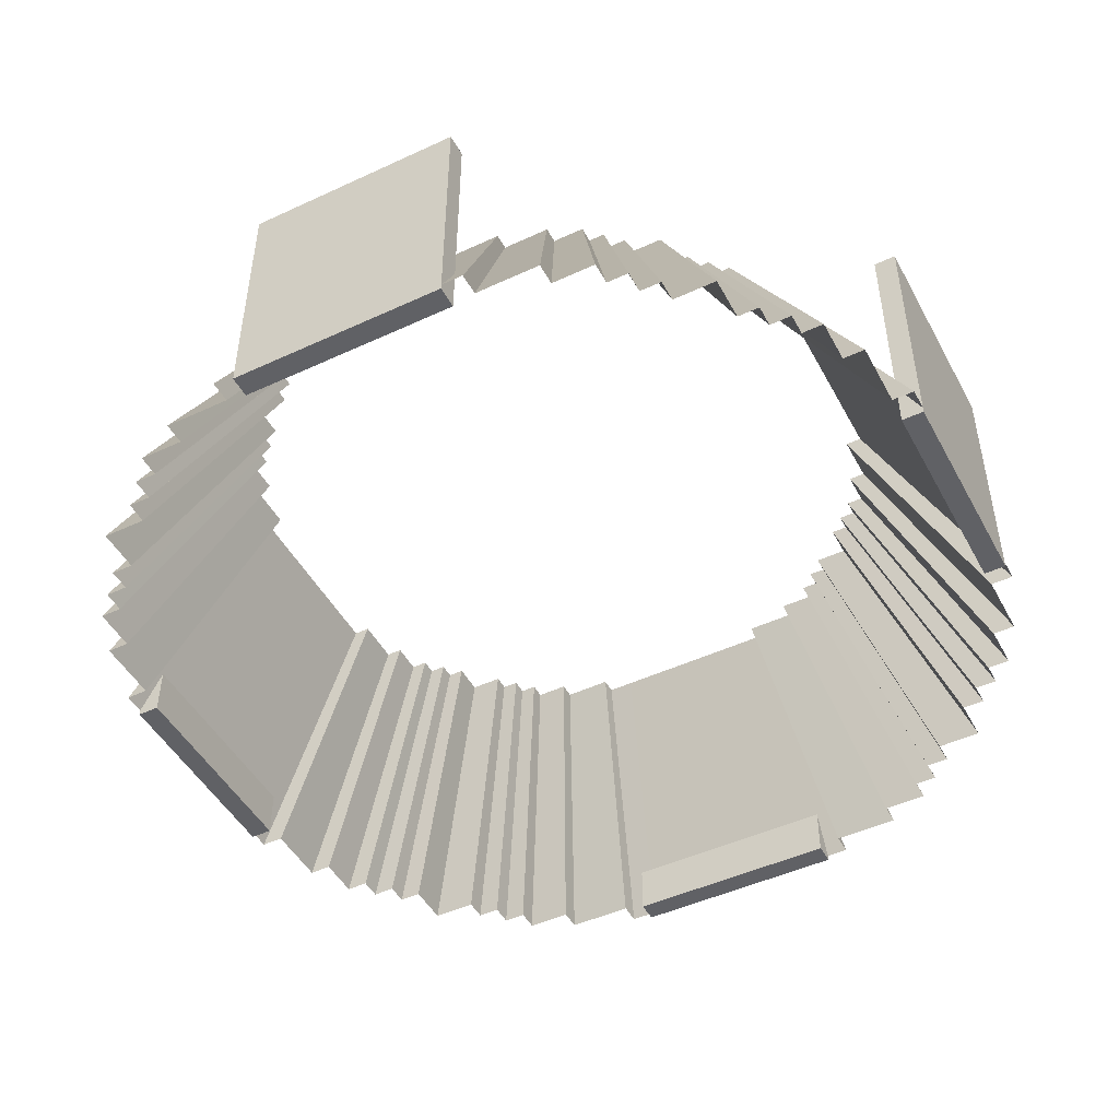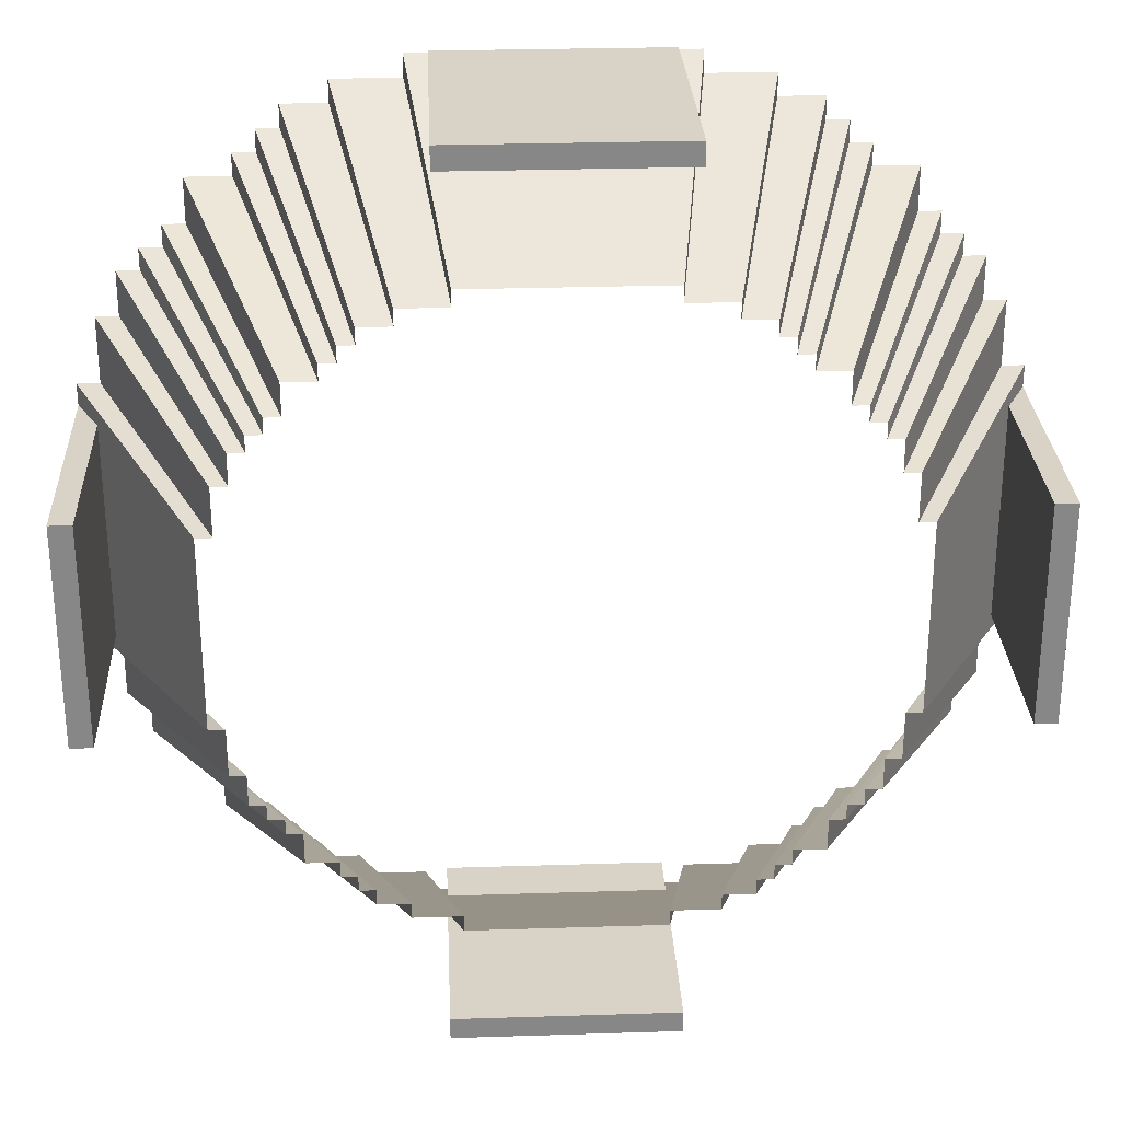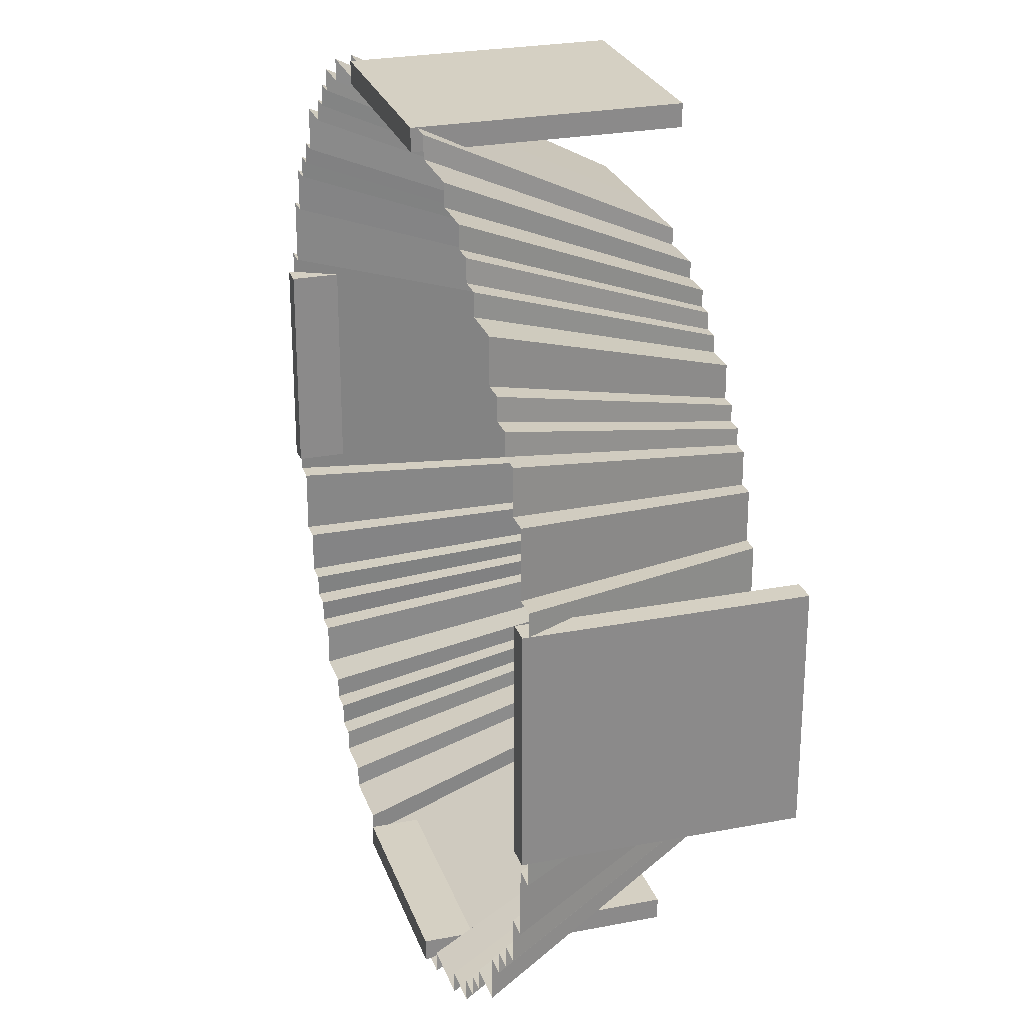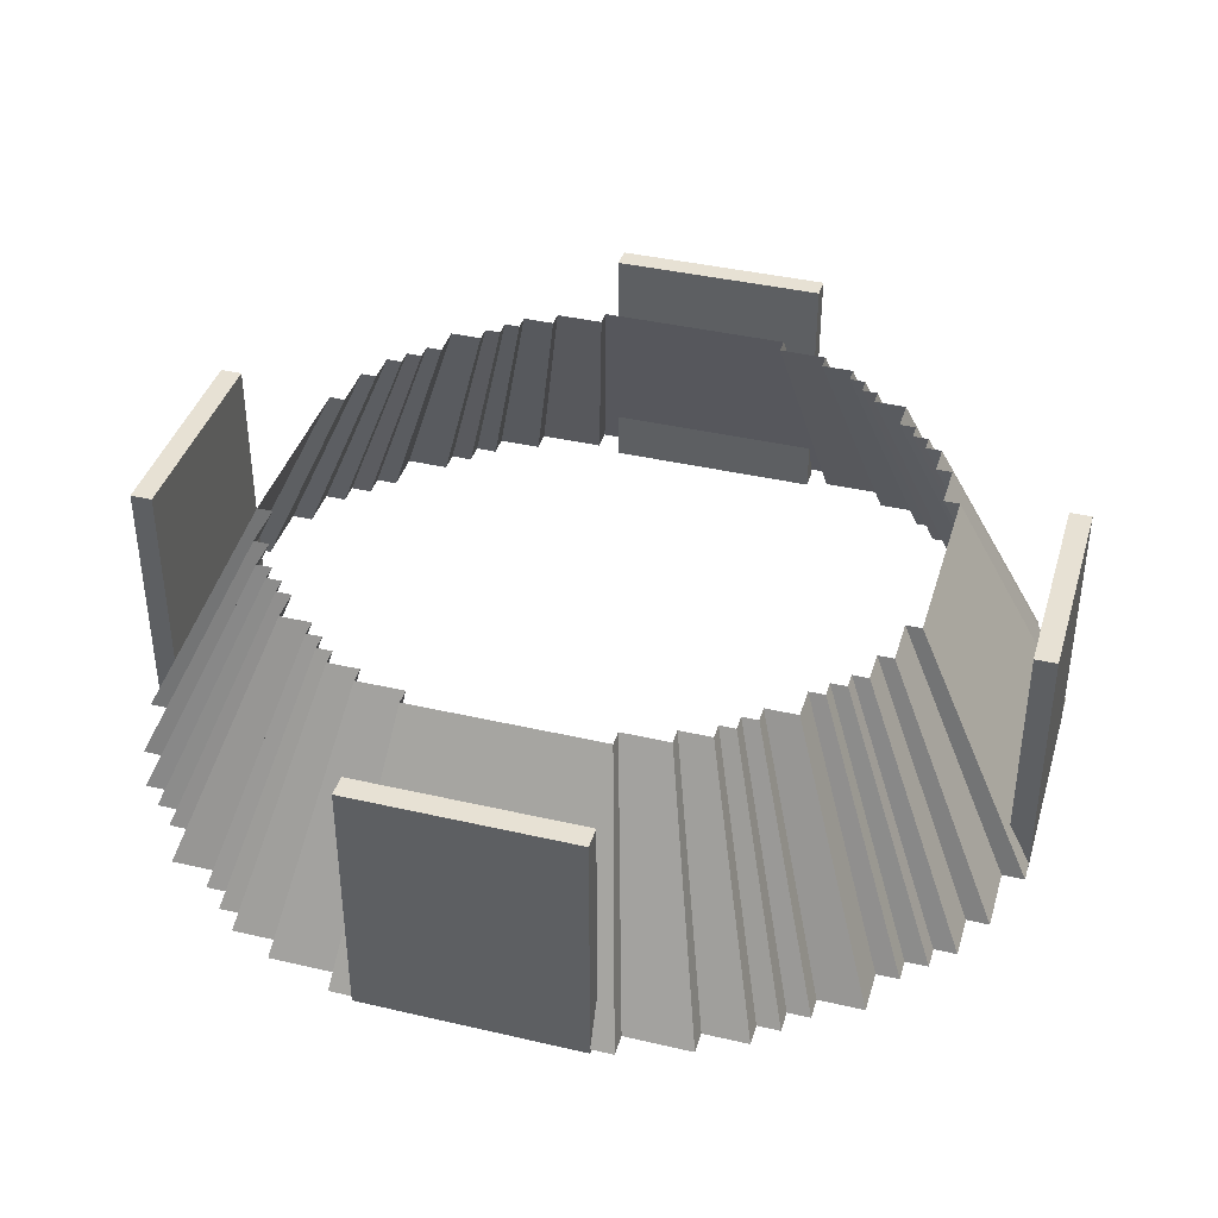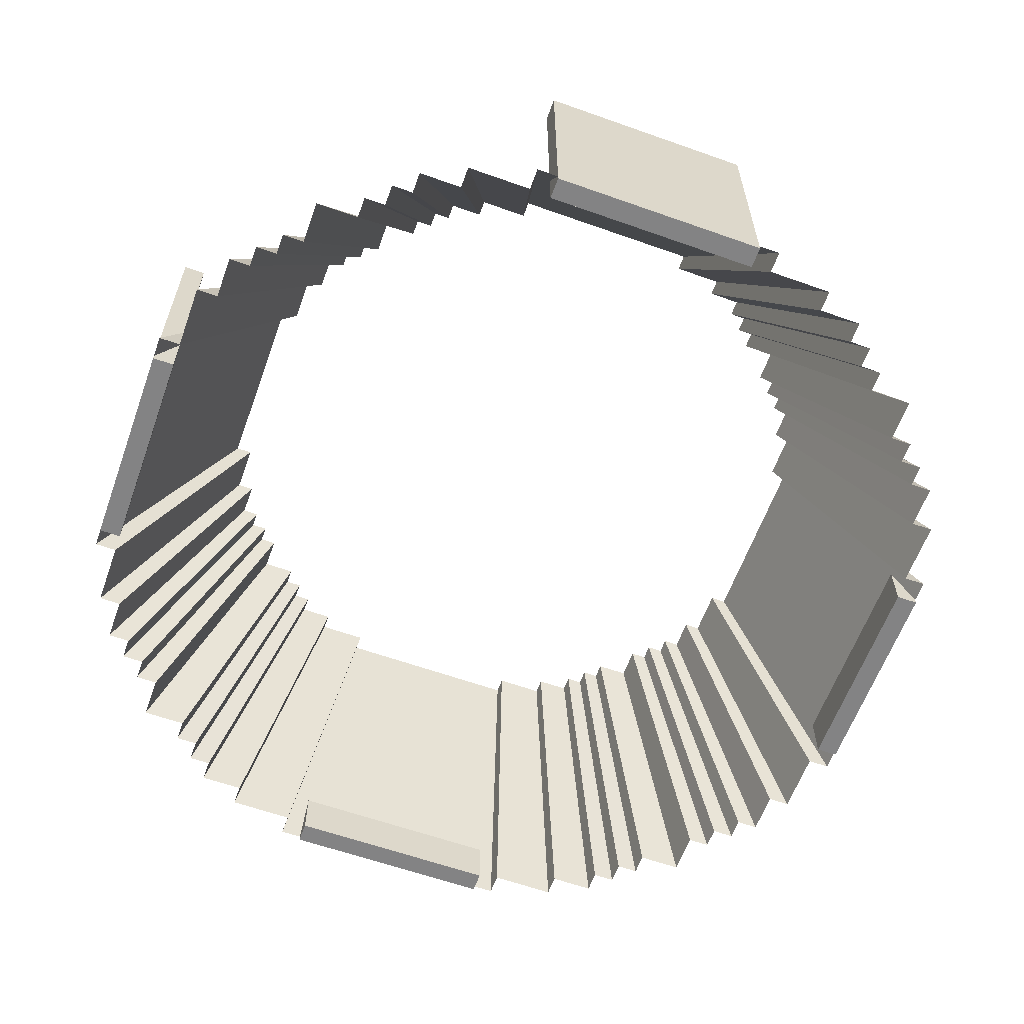
<metadata>
{"format":"obj","ext":"obj","renderer":"f3d","projection":"perspective","resolution":1024,"background":"white","views":[{"elev":-47.7,"azim":-152.5,"up":"+Y"},{"elev":27.7,"azim":177.2,"up":"+Z"},{"elev":26.1,"azim":73.0,"up":"+Z"},{"elev":39.5,"azim":-163.9,"up":"+Y"},{"elev":-61.2,"azim":70.1,"up":"+Y"}]}
</metadata>
<code>
g Coliseum_Collider
v -6 5 20
v -4.326 16.17 14.42
v -4.326 16.17 13.7
v -6 5 19
v -6 5 19
v -4.326 16.17 13.7
v -6.489 16.17 13.7
v -9 5 19
v -9 5 19
v -6.489 16.17 13.7
v -6.489 16.17 12.98
v -9 5 18
v -9 5 18
v -6.489 16.17 12.98
v -7.931 16.17 12.98
v -11 5 18
v -11 5 18
v -7.931 16.17 12.98
v -7.931 16.17 12.26
v -11 5 17
v -11 5 17
v -7.931 16.17 12.26
v -8.652 16.17 12.26
v -12 5 17
v -12 5 17
v -8.652 16.17 12.26
v -8.652 16.17 11.54
v -12 5 16
v -12 5 16
v -8.652 16.17 11.54
v -9.373 16.17 11.54
v -13 5 16
v -13 5 16
v -9.373 16.17 11.54
v -9.373 16.17 10.81
v -13 5 15
v -13 5 15
v -9.373 16.17 10.81
v -10.81 16.17 10.81
v -15 5 15
v -15 5 15
v -10.81 16.17 10.81
v -10.81 16.17 9.373
v -15 5 13
v -15 5 13
v -10.81 16.17 9.373
v -11.54 16.17 9.373
v -16 5 13
v -16 5 13
v -11.54 16.17 9.373
v -11.54 16.17 8.652
v -16 5 12
v -16 5 12
v -11.54 16.17 8.652
v -12.26 16.17 8.652
v -17 5 12
v -17 5 12
v -12.26 16.17 8.652
v -12.26 16.17 7.931
v -17 5 11
v -17 5 11
v -12.26 16.17 7.931
v -12.98 16.17 7.931
v -18 5 11
v -18 5 11
v -12.98 16.17 7.931
v -12.98 16.17 6.489
v -18 5 9
v -18 5 9
v -12.98 16.17 6.489
v -13.7 16.17 6.489
v -19 5 9
v -19 5 9
v -13.7 16.17 6.489
v -13.7 16.17 4.326
v -19 5 6
v -19 5 6
v -13.7 16.17 4.326
v -14.42 16.17 4.326
v -20 5 6
v -20 5 -6
v -14.42 16.17 -4.326
v -13.7 16.17 -4.326
v -19 5 -6
v -19 5 -6
v -13.7 16.17 -4.326
v -13.7 16.17 -6.489
v -19 5 -9
v -19 5 -9
v -13.7 16.17 -6.489
v -12.98 16.17 -6.489
v -18 5 -9
v -18 5 -9
v -12.98 16.17 -6.489
v -12.98 16.17 -7.931
v -18 5 -11
v -18 5 -11
v -12.98 16.17 -7.931
v -12.26 16.17 -7.931
v -17 5 -11
v -17 5 -11
v -12.26 16.17 -7.931
v -12.26 16.17 -8.652
v -17 5 -12
v -17 5 -12
v -12.26 16.17 -8.652
v -11.54 16.17 -8.652
v -16 5 -12
v -16 5 -12
v -11.54 16.17 -8.652
v -11.54 16.17 -9.373
v -16 5 -13
v -16 5 -13
v -11.54 16.17 -9.373
v -10.81 16.17 -9.373
v -15 5 -13
v -15 5 -13
v -10.81 16.17 -9.373
v -10.81 16.17 -10.81
v -15 5 -15
v -15 5 -15
v -10.81 16.17 -10.81
v -9.373 16.17 -10.81
v -13 5 -15
v -13 5 -15
v -9.373 16.17 -10.81
v -9.373 16.17 -11.54
v -13 5 -16
v -13 5 -16
v -9.373 16.17 -11.54
v -8.652 16.17 -11.54
v -12 5 -16
v -12 5 -16
v -8.652 16.17 -11.54
v -8.652 16.17 -12.26
v -12 5 -17
v -12 5 -17
v -8.652 16.17 -12.26
v -7.931 16.17 -12.26
v -11 5 -17
v -11 5 -17
v -7.931 16.17 -12.26
v -7.931 16.17 -12.98
v -11 5 -18
v -11 5 -18
v -7.931 16.17 -12.98
v -6.489 16.17 -12.98
v -9 5 -18
v -9 5 -18
v -6.489 16.17 -12.98
v -6.489 16.17 -13.7
v -9 5 -19
v -9 5 -19
v -6.489 16.17 -13.7
v -4.326 16.17 -13.7
v -6 5 -19
v -6 5 -19
v -4.326 16.17 -13.7
v -4.326 16.17 -14.42
v -6 5 -20
v 6 5 -20
v 4.326 16.17 -14.42
v 4.326 16.17 -13.7
v 6 5 -19
v 6 5 -19
v 4.326 16.17 -13.7
v 6.489 16.17 -13.7
v 9 5 -19
v 9 5 -19
v 6.489 16.17 -13.7
v 6.489 16.17 -12.98
v 9 5 -18
v 9 5 -18
v 6.489 16.17 -12.98
v 7.931 16.17 -12.98
v 11 5 -18
v 11 5 -18
v 7.931 16.17 -12.98
v 7.931 16.17 -12.26
v 11 5 -17
v 11 5 -17
v 7.931 16.17 -12.26
v 8.652 16.17 -12.26
v 12 5 -17
v 12 5 -17
v 8.652 16.17 -12.26
v 8.652 16.17 -11.54
v 12 5 -16
v 12 5 -16
v 8.652 16.17 -11.54
v 9.373 16.17 -11.54
v 13 5 -16
v 13 5 -16
v 9.373 16.17 -11.54
v 9.373 16.17 -10.81
v 13 5 -15
v 13 5 -15
v 9.373 16.17 -10.81
v 10.81 16.17 -10.81
v 15 5 -15
v 15 5 -15
v 10.81 16.17 -10.81
v 10.81 16.17 -9.373
v 15 5 -13
v 15 5 -13
v 10.81 16.17 -9.373
v 11.54 16.17 -9.373
v 16 5 -13
v 16 5 -13
v 11.54 16.17 -9.373
v 11.54 16.17 -8.652
v 16 5 -12
v 16 5 -12
v 11.54 16.17 -8.652
v 12.26 16.17 -8.652
v 17 5 -12
v 17 5 -12
v 12.26 16.17 -8.652
v 12.26 16.17 -7.931
v 17 5 -11
v 17 5 -11
v 12.26 16.17 -7.931
v 12.98 16.17 -7.931
v 18 5 -11
v 18 5 -11
v 12.98 16.17 -7.931
v 12.98 16.17 -6.489
v 18 5 -9
v 18 5 -9
v 12.98 16.17 -6.489
v 13.7 16.17 -6.489
v 19 5 -9
v 19 5 -9
v 13.7 16.17 -6.489
v 13.7 16.17 -4.326
v 19 5 -6
v 19 5 -6
v 13.7 16.17 -4.326
v 14.42 16.17 -4.326
v 20 5 -6
v 20 5 6
v 14.42 16.17 4.326
v 13.7 16.17 4.326
v 19 5 6
v 19 5 6
v 13.7 16.17 4.326
v 13.7 16.17 6.489
v 19 5 9
v 19 5 9
v 13.7 16.17 6.489
v 12.98 16.17 6.489
v 18 5 9
v 18 5 9
v 12.98 16.17 6.489
v 12.98 16.17 7.931
v 18 5 11
v 18 5 11
v 12.98 16.17 7.931
v 12.26 16.17 7.931
v 17 5 11
v 17 5 11
v 12.26 16.17 7.931
v 12.26 16.17 8.652
v 17 5 12
v 17 5 12
v 12.26 16.17 8.652
v 11.54 16.17 8.652
v 16 5 12
v 16 5 12
v 11.54 16.17 8.652
v 11.54 16.17 9.373
v 16 5 13
v 16 5 13
v 11.54 16.17 9.373
v 10.81 16.17 9.373
v 15 5 13
v 15 5 13
v 10.81 16.17 9.373
v 10.81 16.17 10.81
v 15 5 15
v 15 5 15
v 10.81 16.17 10.81
v 9.373 16.17 10.81
v 13 5 15
v 13 5 15
v 9.373 16.17 10.81
v 9.373 16.17 11.54
v 13 5 16
v 13 5 16
v 9.373 16.17 11.54
v 8.652 16.17 11.54
v 12 5 16
v 12 5 16
v 8.652 16.17 11.54
v 8.652 16.17 12.26
v 12 5 17
v 12 5 17
v 8.652 16.17 12.26
v 7.931 16.17 12.26
v 11 5 17
v 11 5 17
v 7.931 16.17 12.26
v 7.931 16.17 12.98
v 11 5 18
v 11 5 18
v 7.931 16.17 12.98
v 6.489 16.17 12.98
v 9 5 18
v 9 5 18
v 6.489 16.17 12.98
v 6.489 16.17 13.7
v 9 5 19
v 9 5 19
v 6.489 16.17 13.7
v 4.326 16.17 13.7
v 6 5 19
v 6 5 19
v 4.326 16.17 13.7
v 4.326 16.17 14.42
v 6 5 20
v 1.907e-05 5 -20
v 1.907e-05 16.17 -14.42
v 4.326 16.17 -14.42
v 6 5 -20
v -6 5 -20
v -4.326 16.17 -14.42
v -20 5 6
v -14.42 16.17 4.326
v -14.42 16.17 -4.326
v -20 5 -6
v -1.907e-05 5 20
v -1.907e-05 16.17 14.42
v -4.326 16.17 14.42
v -6 5 20
v 6 5 20
v 4.326 16.17 14.42
v 20 5 -6
v 14.42 16.17 -4.326
v 14.42 16.17 4.326
v 20 5 6
v -20 16.17 5
v -20 16.17 -5
v -19 16.17 -5
v -19 16.17 5
v -5 16.17 20
v -5 16.17 19
v 5 16.17 19
v 5 16.17 20
v 19 16.17 5
v 19 16.17 -5
v 20 16.17 -5
v 20 16.17 5
v -5 16.17 -19
v -5 16.17 -20
v 5 16.17 -20
v 5 16.17 -19
v -20 4.745 5
v -19 4.745 5
v -19 4.745 -5
v -20 4.745 -5
v -5 4.745 20
v 5 4.745 20
v 5 4.745 19
v -5 4.745 19
v 19 4.745 5
v 20 4.745 5
v 20 4.745 -5
v 19 4.745 -5
v -5 4.745 -19
v 5 4.745 -19
v 5 4.745 -20
v -5 4.745 -20
v -20 4.745 5
v -20 16.17 5
v -19 16.17 5
v -19 4.745 5
v -5 4.745 20
v -5 16.17 20
v 5 16.17 20
v 5 4.745 20
v 19 4.745 5
v 19 16.17 5
v 20 16.17 5
v 20 4.745 5
v -5 4.745 -19
v -5 16.17 -19
v 5 16.17 -19
v 5 4.745 -19
v -19 4.745 5
v -19 16.17 5
v -19 16.17 -5
v -19 4.745 -5
v 5 4.745 20
v 5 16.17 20
v 5 16.17 19
v 5 4.745 19
v 20 4.745 5
v 20 16.17 5
v 20 16.17 -5
v 20 4.745 -5
v 5 4.745 -19
v 5 16.17 -19
v 5 16.17 -20
v 5 4.745 -20
v -19 4.745 -5
v -19 16.17 -5
v -20 16.17 -5
v -20 4.745 -5
v 5 4.745 19
v 5 16.17 19
v -5 16.17 19
v -5 4.745 19
v 20 4.745 -5
v 20 16.17 -5
v 19 16.17 -5
v 19 4.745 -5
v 5 4.745 -20
v 5 16.17 -20
v -5 16.17 -20
v -5 4.745 -20
v -20 4.745 -5
v -20 16.17 -5
v -20 16.17 5
v -20 4.745 5
v -5 4.745 19
v -5 16.17 19
v -5 16.17 20
v -5 4.745 20
v 19 4.745 -5
v 19 16.17 -5
v 19 16.17 5
v 19 4.745 5
v -5 4.745 -20
v -5 16.17 -20
v -5 16.17 -19
v -5 4.745 -19
g Coliseum_Collider_0
f 3 2 1
f 4 3 1
f 7 6 5
f 8 7 5
f 11 10 9
f 12 11 9
f 15 14 13
f 16 15 13
f 19 18 17
f 20 19 17
f 23 22 21
f 24 23 21
f 27 26 25
f 28 27 25
f 31 30 29
f 32 31 29
f 35 34 33
f 36 35 33
f 39 38 37
f 40 39 37
f 43 42 41
f 44 43 41
f 47 46 45
f 48 47 45
f 51 50 49
f 52 51 49
f 55 54 53
f 56 55 53
f 59 58 57
f 60 59 57
f 63 62 61
f 64 63 61
f 67 66 65
f 68 67 65
f 71 70 69
f 72 71 69
f 75 74 73
f 76 75 73
f 79 78 77
f 80 79 77
f 83 82 81
f 84 83 81
f 87 86 85
f 88 87 85
f 91 90 89
f 92 91 89
f 95 94 93
f 96 95 93
f 99 98 97
f 100 99 97
f 103 102 101
f 104 103 101
f 107 106 105
f 108 107 105
f 111 110 109
f 112 111 109
f 115 114 113
f 116 115 113
f 119 118 117
f 120 119 117
f 123 122 121
f 124 123 121
f 127 126 125
f 128 127 125
f 131 130 129
f 132 131 129
f 135 134 133
f 136 135 133
f 139 138 137
f 140 139 137
f 143 142 141
f 144 143 141
f 147 146 145
f 148 147 145
f 151 150 149
f 152 151 149
f 155 154 153
f 156 155 153
f 159 158 157
f 160 159 157
f 163 162 161
f 164 163 161
f 167 166 165
f 168 167 165
f 171 170 169
f 172 171 169
f 175 174 173
f 176 175 173
f 179 178 177
f 180 179 177
f 183 182 181
f 184 183 181
f 187 186 185
f 188 187 185
f 191 190 189
f 192 191 189
f 195 194 193
f 196 195 193
f 199 198 197
f 200 199 197
f 203 202 201
f 204 203 201
f 207 206 205
f 208 207 205
f 211 210 209
f 212 211 209
f 215 214 213
f 216 215 213
f 219 218 217
f 220 219 217
f 223 222 221
f 224 223 221
f 227 226 225
f 228 227 225
f 231 230 229
f 232 231 229
f 235 234 233
f 236 235 233
f 239 238 237
f 240 239 237
f 243 242 241
f 244 243 241
f 247 246 245
f 248 247 245
f 251 250 249
f 252 251 249
f 255 254 253
f 256 255 253
f 259 258 257
f 260 259 257
f 263 262 261
f 264 263 261
f 267 266 265
f 268 267 265
f 271 270 269
f 272 271 269
f 275 274 273
f 276 275 273
f 279 278 277
f 280 279 277
f 283 282 281
f 284 283 281
f 287 286 285
f 288 287 285
f 291 290 289
f 292 291 289
f 295 294 293
f 296 295 293
f 299 298 297
f 300 299 297
f 303 302 301
f 304 303 301
f 307 306 305
f 308 307 305
f 311 310 309
f 312 311 309
f 315 314 313
f 316 315 313
f 319 318 317
f 320 319 317
f 323 322 321
f 324 323 321
f 321 322 325
f 322 326 325
f 329 328 327
f 330 329 327
f 333 332 331
f 334 333 331
f 331 332 335
f 332 336 335
f 339 338 337
f 340 339 337
f 343 342 341
f 344 343 341
f 347 346 345
f 348 347 345
f 351 350 349
f 352 351 349
f 355 354 353
f 356 355 353
g Coliseum_Collider_1
f 359 358 357
f 360 359 357
f 363 362 361
f 364 363 361
f 367 366 365
f 368 367 365
f 371 370 369
f 372 371 369
g Coliseum_Collider_2
f 375 374 373
f 376 375 373
f 379 378 377
f 380 379 377
f 383 382 381
f 384 383 381
f 387 386 385
f 388 387 385
g Coliseum_Collider_3
f 391 390 389
f 392 391 389
f 395 394 393
f 396 395 393
f 399 398 397
f 400 399 397
f 403 402 401
f 404 403 401
g Coliseum_Collider_4
f 407 406 405
f 408 407 405
f 411 410 409
f 412 411 409
f 415 414 413
f 416 415 413
f 419 418 417
f 420 419 417
g Coliseum_Collider_5
f 423 422 421
f 424 423 421
f 427 426 425
f 428 427 425
f 431 430 429
f 432 431 429
f 435 434 433
f 436 435 433

</code>
